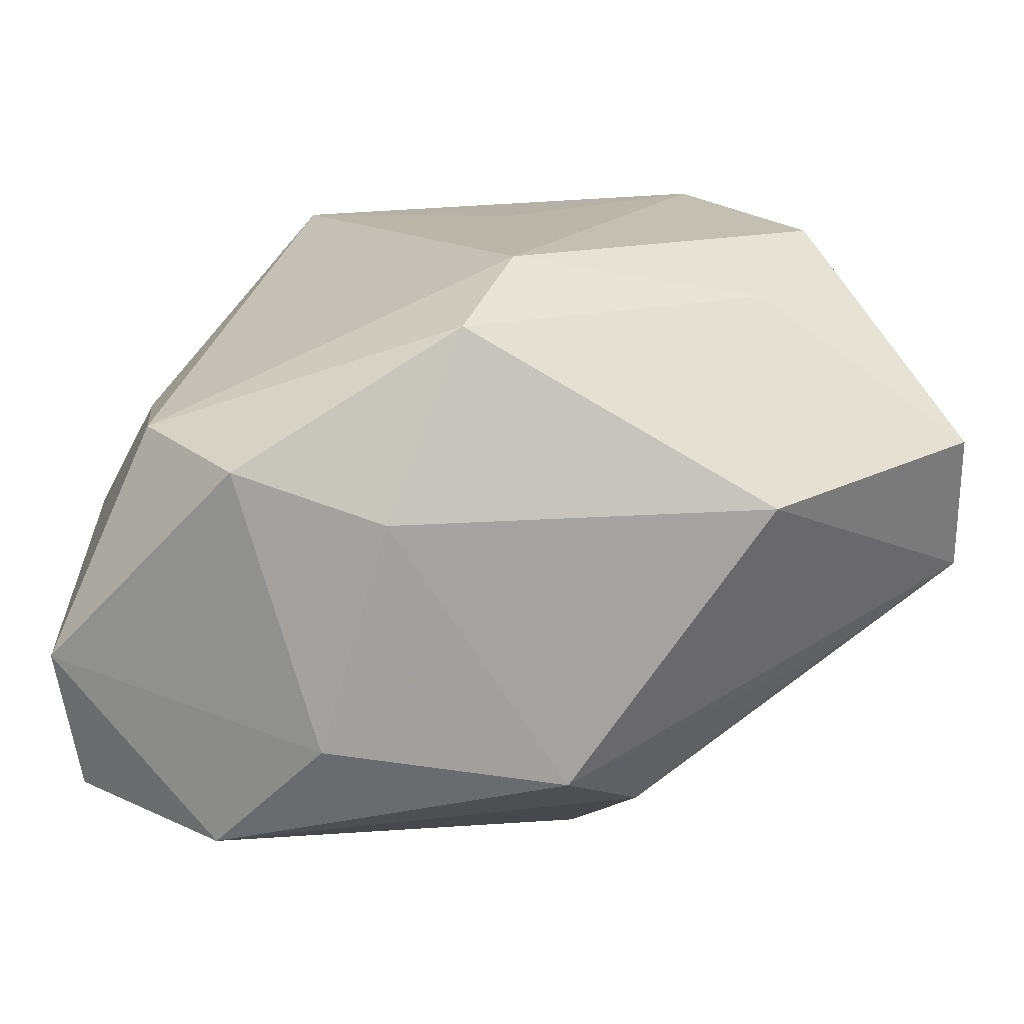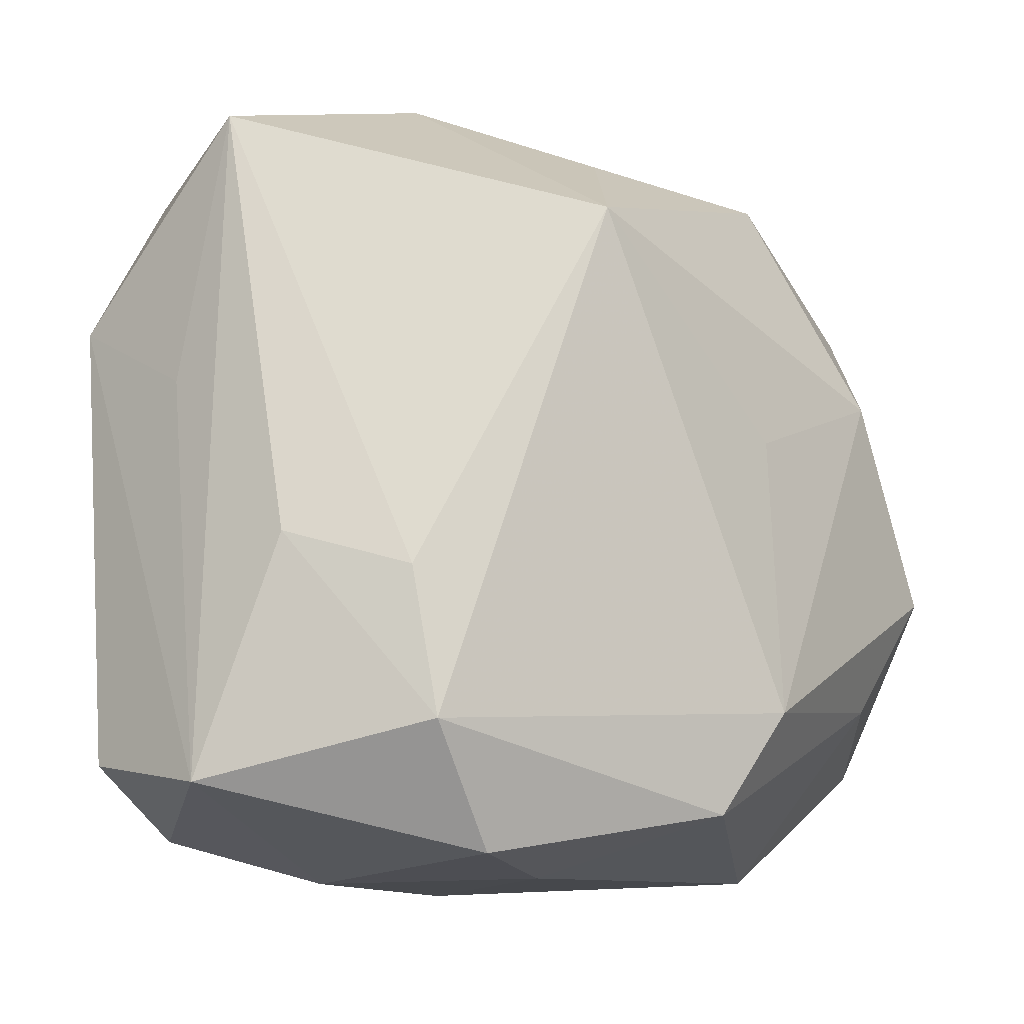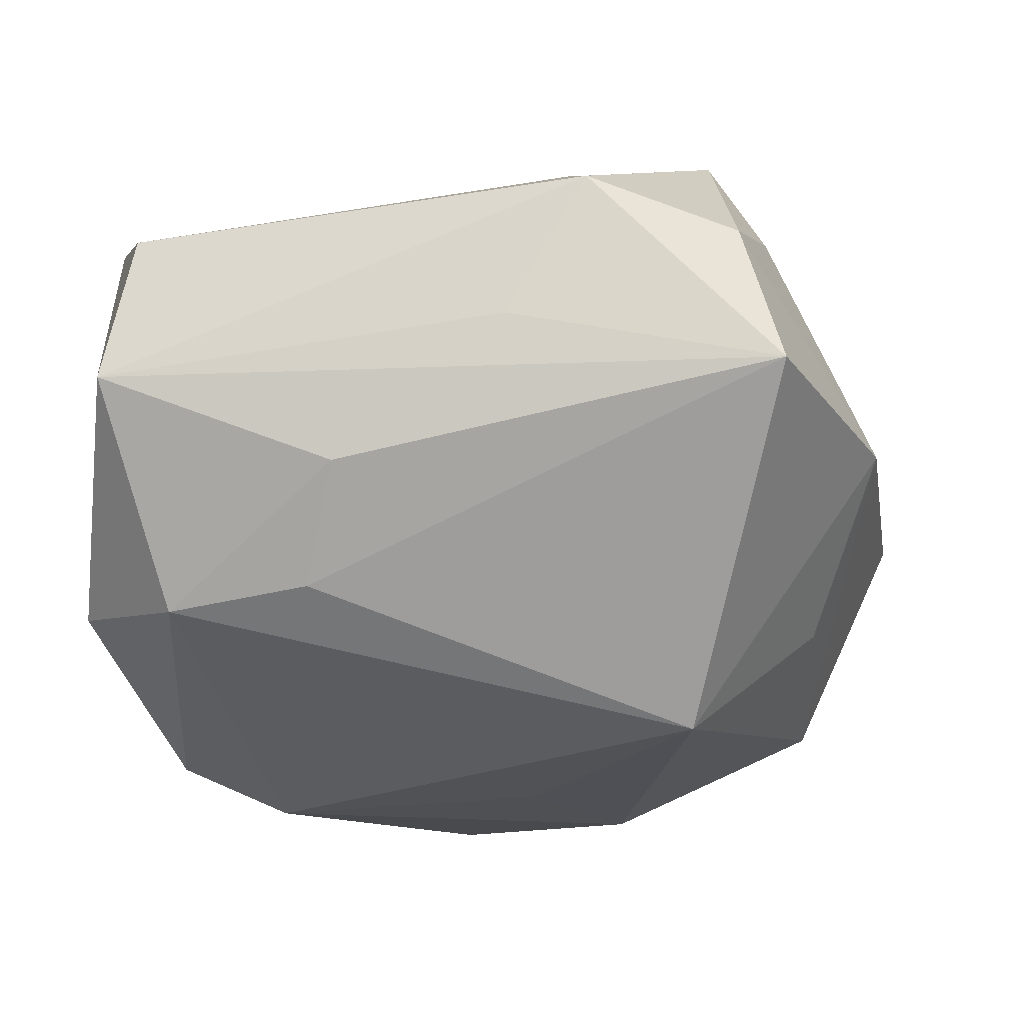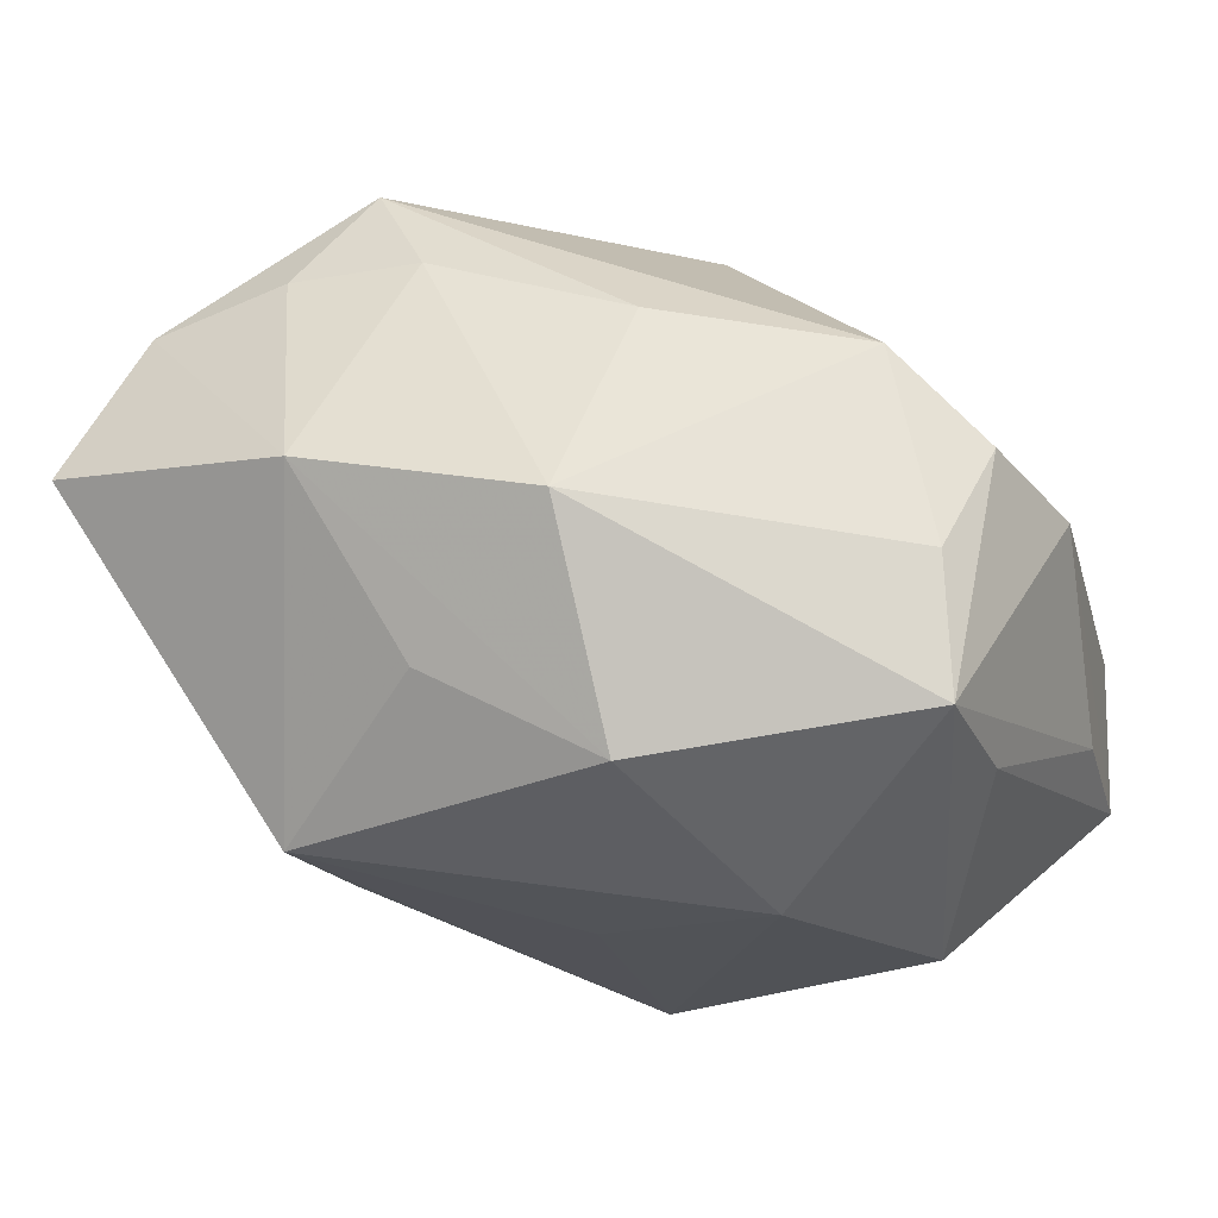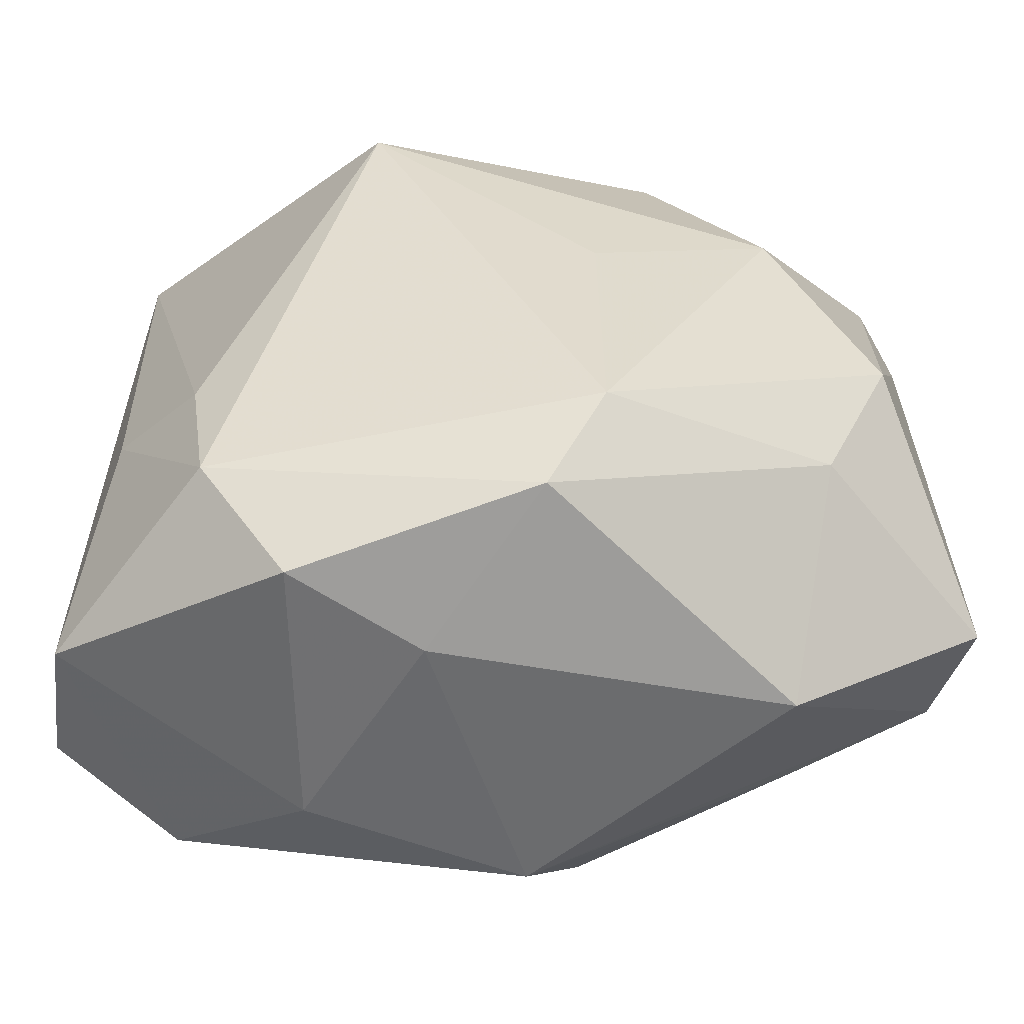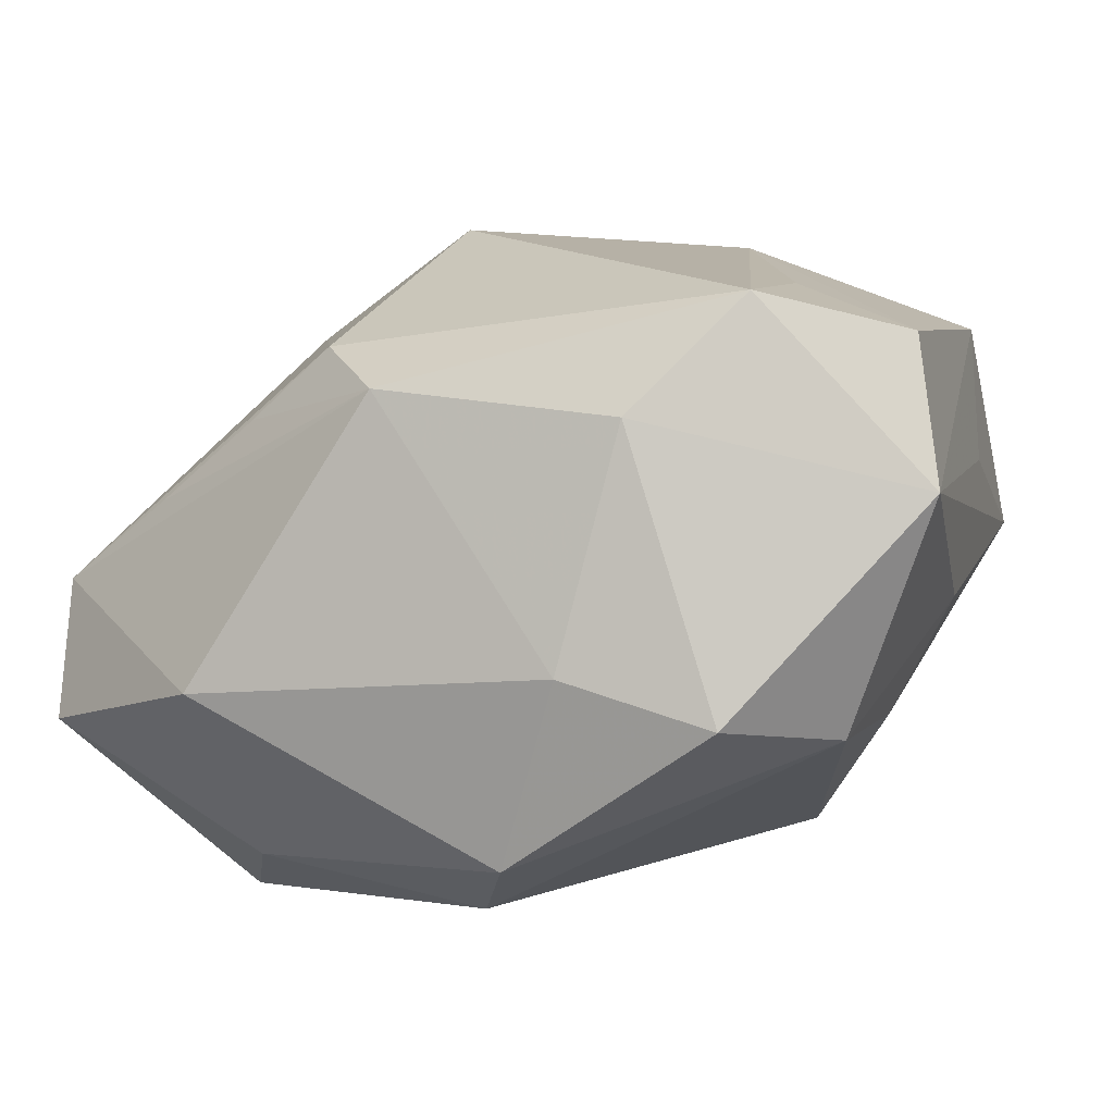
<metadata>
{"format":"obj","ext":"obj","renderer":"f3d","projection":"perspective","resolution":1024,"background":"white","views":[{"elev":-72.4,"azim":178.9,"up":"+Y"},{"elev":-13.7,"azim":125.8,"up":"+Y"},{"elev":-12.9,"azim":99.1,"up":"+Z"},{"elev":-20.7,"azim":-165.1,"up":"+Z"},{"elev":-53.8,"azim":163.9,"up":"+Y"},{"elev":-1.1,"azim":16.3,"up":"+Z"}]}
</metadata>
<code>
v -0.01875 -0.01114 0.01085
v 0.01024 0.02925 0.000969
v -0.009943 -0.02057 0.01367
v 0.009191 0.01779 0.0235
v -0.02662 0.00854 -0.01423
v -0.02321 -0.01648 0.004264
v -0.007196 0.02289 -0.01659
v -0.03098 -0.006055 -0.008886
v 0.02875 -0.02148 0.003895
v 0.02271 0.02071 0.01386
v -0.02103 -0.005146 -0.02207
v -0.01362 0.008317 -0.02207
v -0.009973 0.003884 0.02319
v 0.01848 -0.01269 0.01765
v -0.02557 0.01798 -0.01329
v 0.01788 -0.0236 0.01597
v -0.01746 -0.01334 -0.01921
v -0.001041 -0.01571 -0.02207
v 0.01635 -0.02578 -0.01016
v 0.01437 0.0164 -0.01842
v -0.005408 0.02947 -0.002704
v -0.03153 -0.01314 -0.000849
v -0.03153 0.006621 0.001425
v 0.004945 0.02159 0.0164
v 0.02364 -0.008236 -0.009617
v 0.02731 0.02385 0.003604
v 0.004123 0.02432 -0.01056
v -0.006306 -0.003184 0.02335
v -0.01588 -0.01895 0.009225
v 0.0107 -0.02635 0.008356
v -0.01787 -0.02514 -0.008227
v -0.01747 -0.001557 0.01627
v -0.02232 0.01734 0.009591
v 0.01116 0.007656 0.02286
v -0.03105 -0.01608 -0.01027
v 0.0272 -0.01955 0.01368
v -0.008379 0.02097 0.01199
v 0.01345 0.02203 0.01588
v -0.001099 0.003203 -0.02115
v 0.02255 -0.01799 -0.01088
v -0.02825 0.0149 0.003249
v -0.02532 0.01852 -0.004113
v 0.002073 -0.02264 -0.01901
v -0.02686 0.0001261 0.008211
v 0.006566 -0.02648 -0.007088
v 0.0275 -0.005799 -0.002071
v -0.005215 -0.02598 0.01047
v 0.02769 0.005684 0.007346
v 0.02652 0.01095 0.01691
f 26 20 2
f 34 4 28
f 4 37 33
f 16 34 28
f 49 34 36
f 4 34 49
f 45 47 31
f 40 18 20
f 2 20 27
f 27 7 2
f 20 7 27
f 24 37 4
f 24 38 2
f 4 38 24
f 2 7 21
f 21 33 37
f 21 24 2
f 37 24 21
f 3 16 28
f 47 16 3
f 36 34 14
f 14 16 36
f 34 16 14
f 36 16 9
f 19 40 9
f 9 49 36
f 4 49 10
f 10 49 26
f 10 38 4
f 10 26 2
f 2 38 10
f 43 45 31
f 19 45 43
f 43 40 19
f 18 40 43
f 30 45 19
f 19 9 30
f 30 9 16
f 30 16 47
f 47 45 30
f 26 9 46
f 46 9 40
f 17 43 31
f 18 43 17
f 18 17 11
f 15 21 7
f 15 11 5
f 41 33 42
f 33 21 42
f 42 15 41
f 21 15 42
f 31 47 22
f 26 49 48
f 48 9 26
f 49 9 48
f 20 26 25
f 26 46 25
f 25 40 20
f 25 46 40
f 20 18 39
f 12 15 7
f 11 15 12
f 12 7 20
f 20 39 12
f 18 11 12
f 12 39 18
f 6 22 47
f 3 22 6
f 23 33 41
f 41 15 23
f 31 22 35
f 35 17 31
f 35 11 17
f 5 11 35
f 22 23 35
f 32 3 28
f 47 3 29
f 29 6 47
f 3 6 29
f 5 35 8
f 8 35 23
f 8 15 5
f 8 23 15
f 1 22 3
f 3 32 1
f 1 32 22
f 44 23 22
f 22 32 44
f 33 23 44
f 13 32 28
f 28 4 13
f 4 33 13
f 33 44 13
f 13 44 32

</code>
